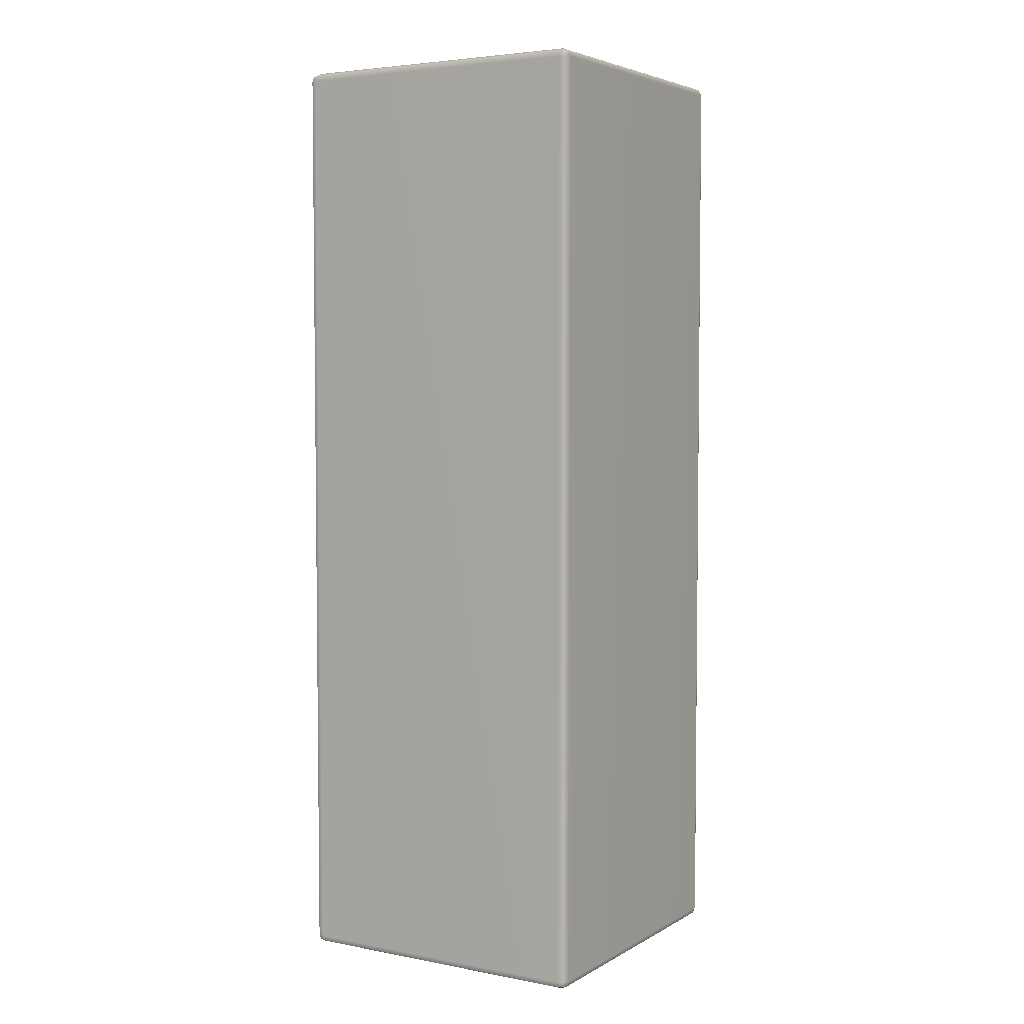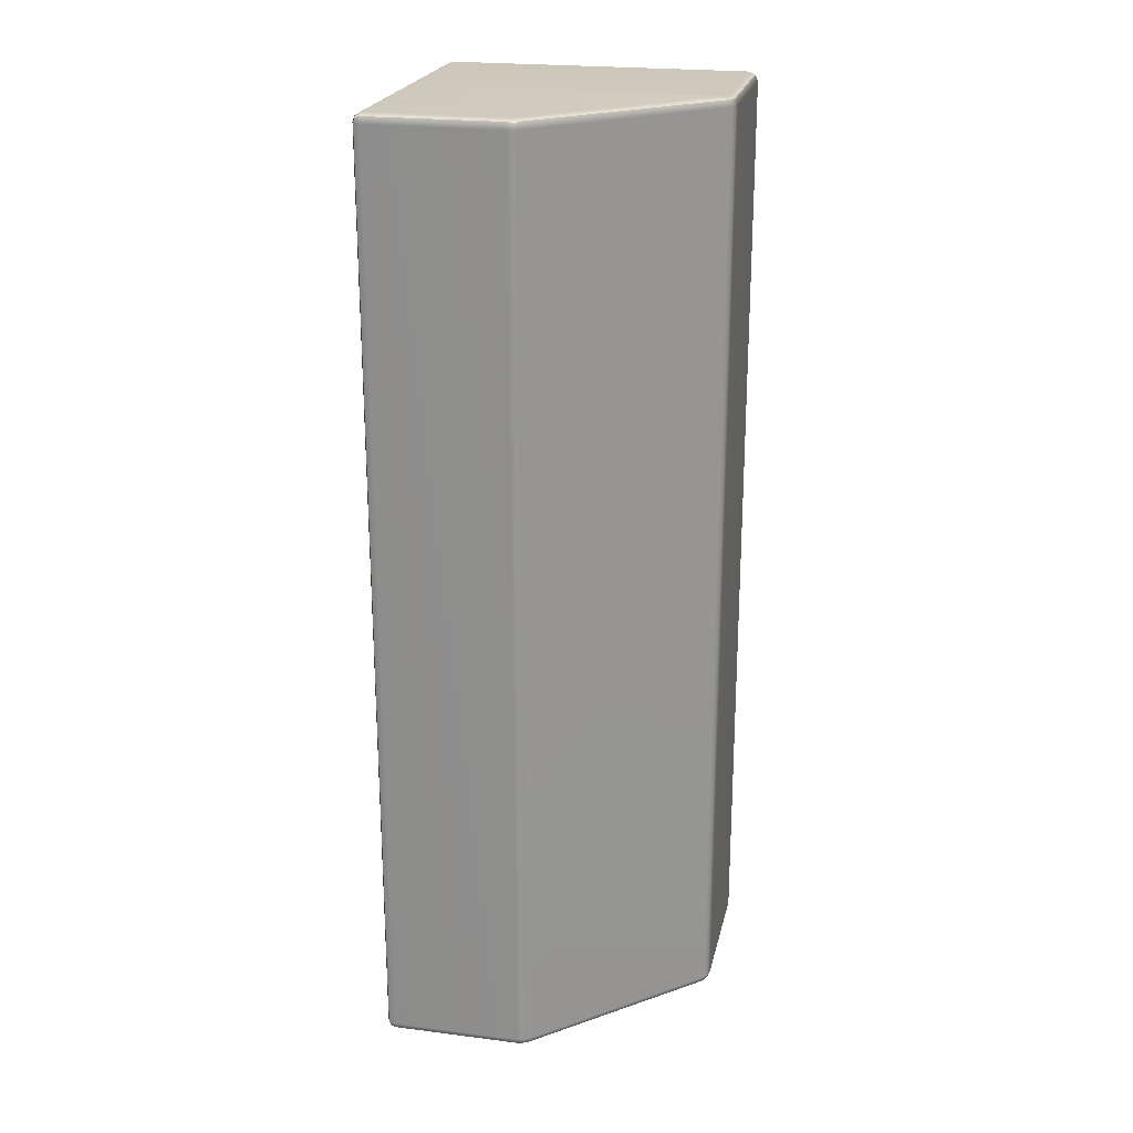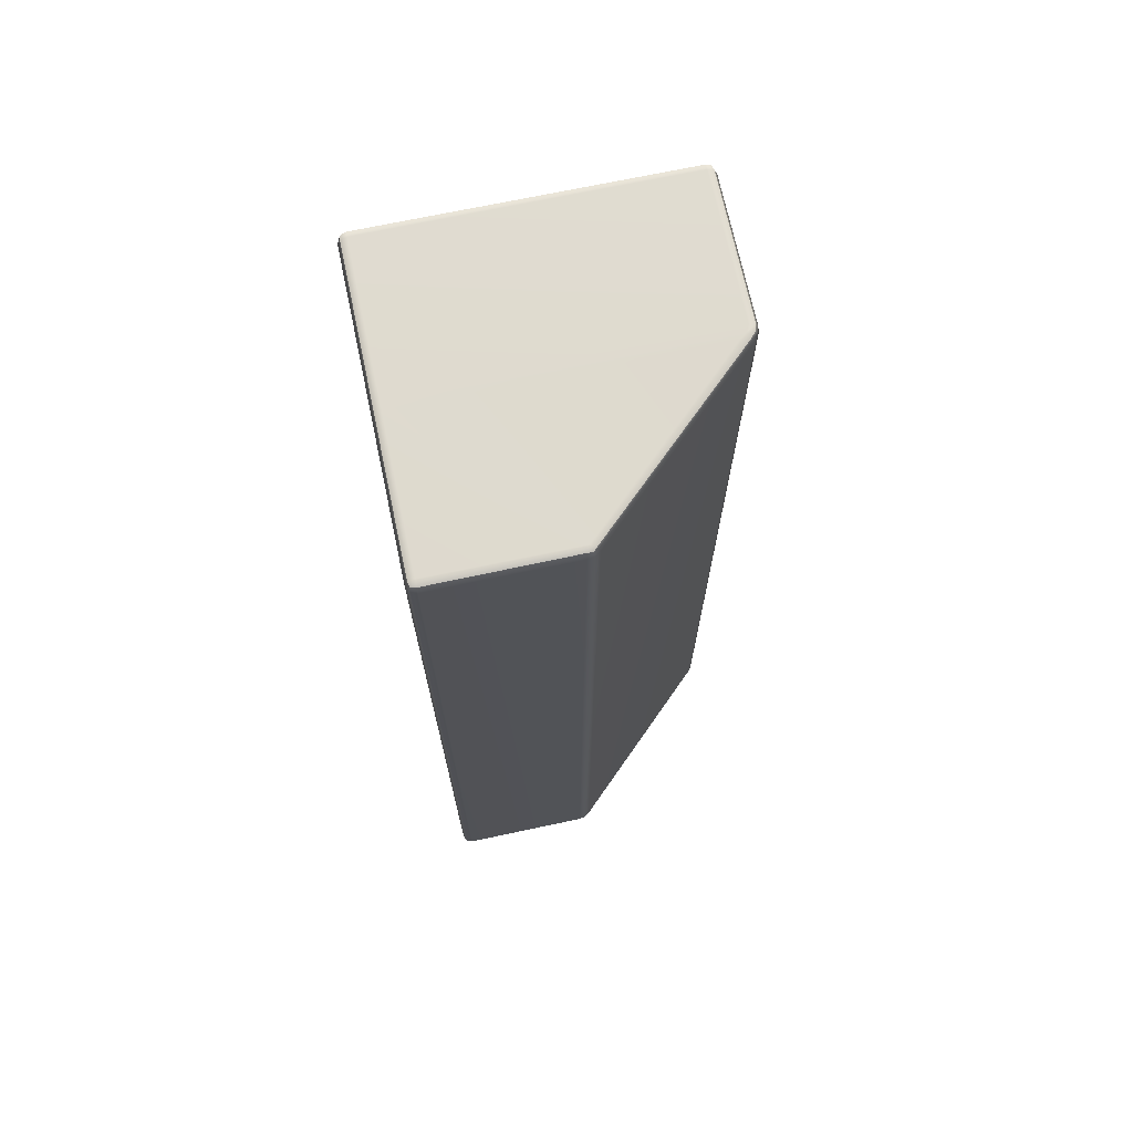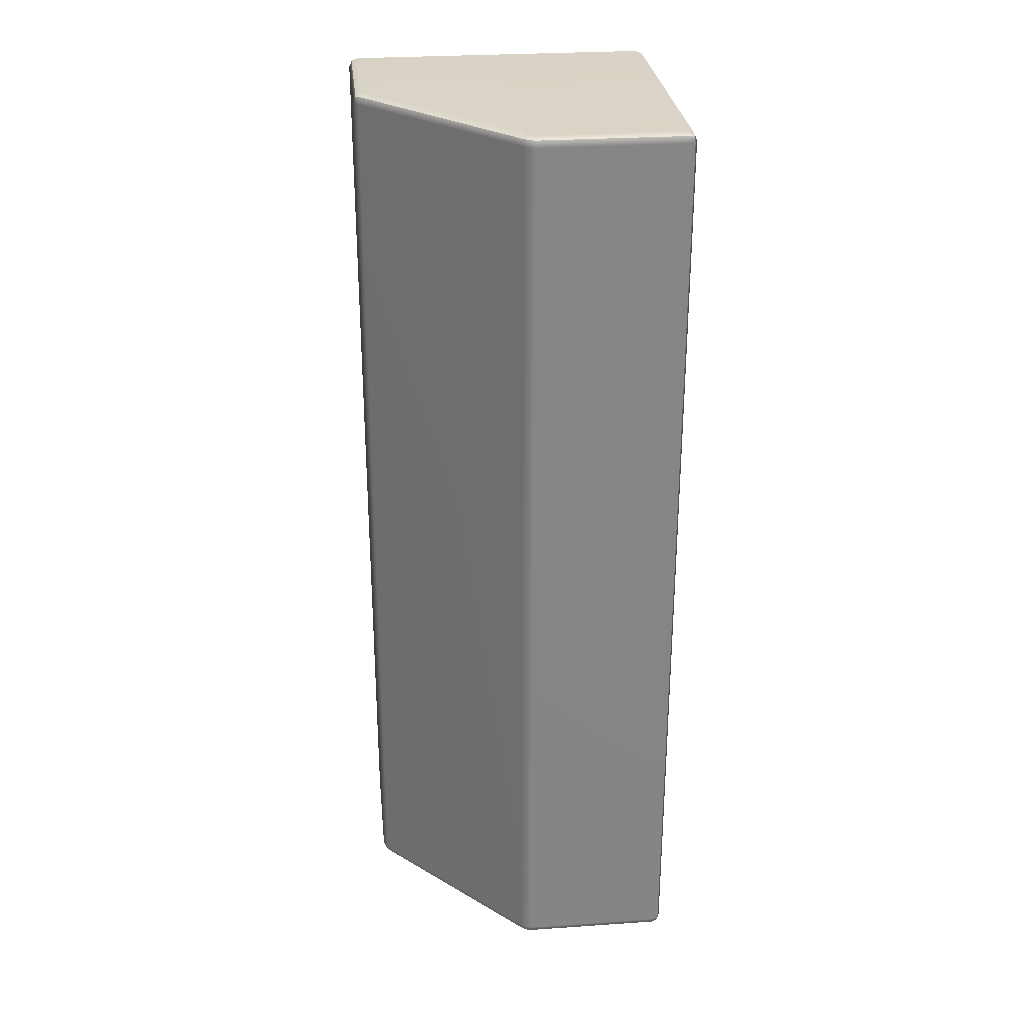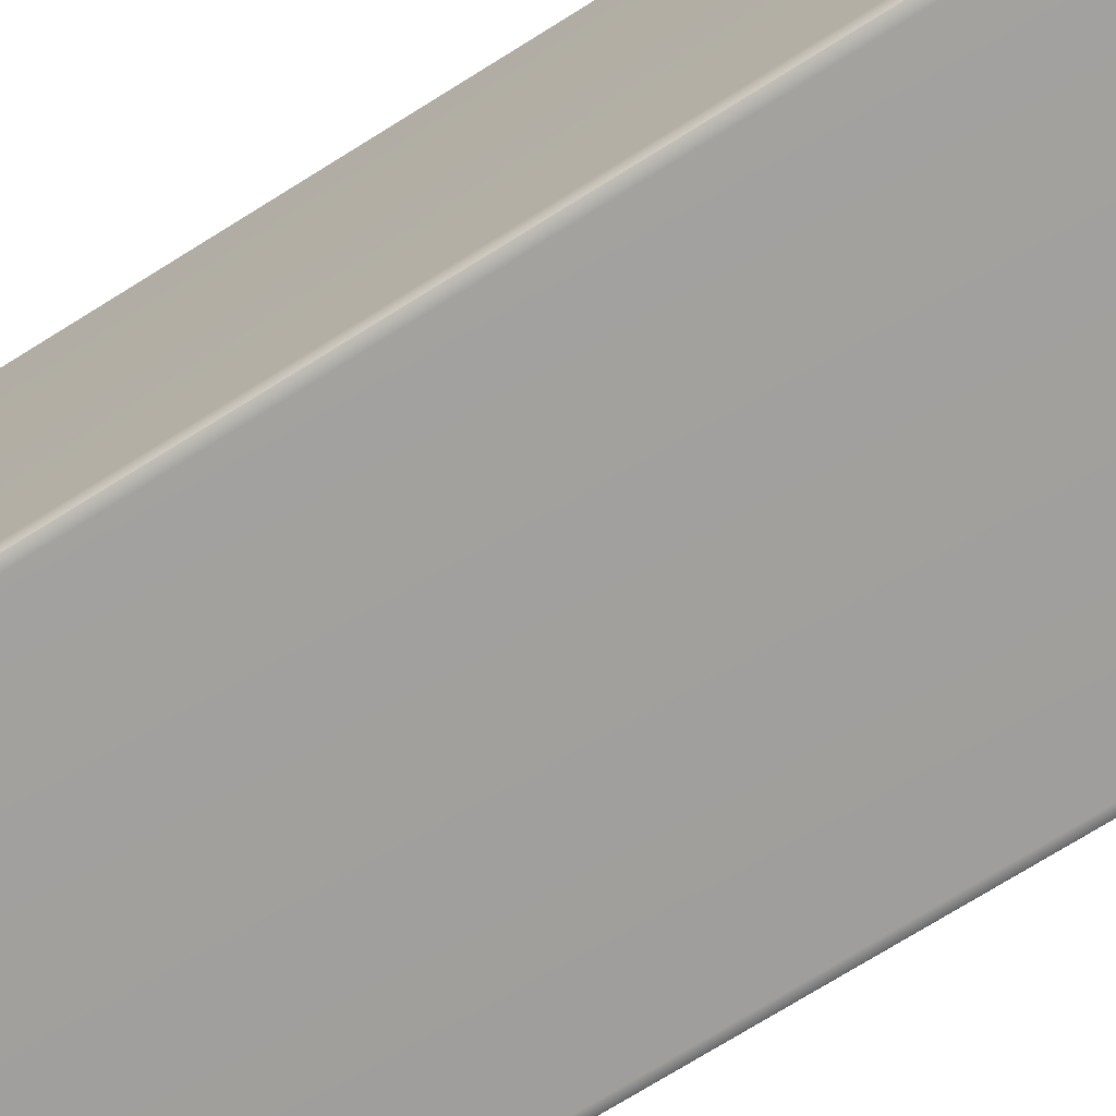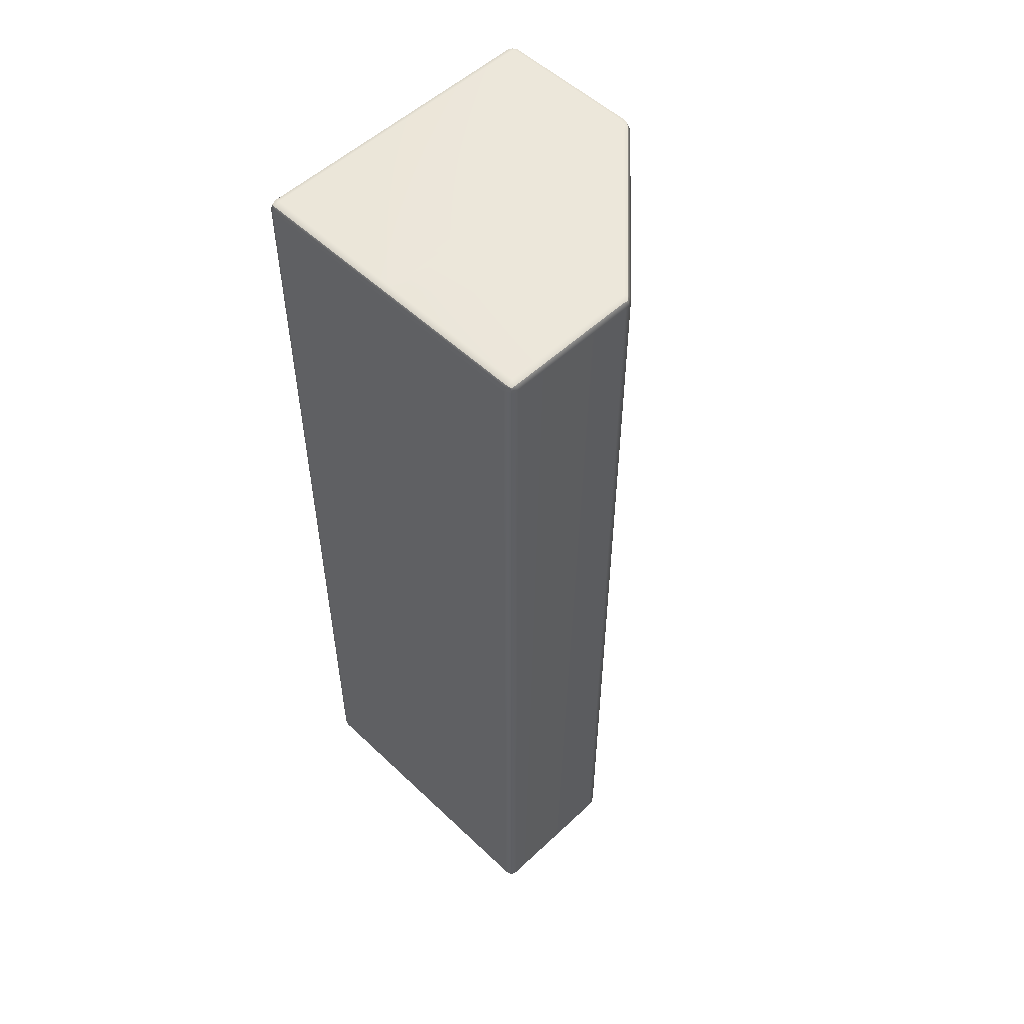
<metadata>
{"format":"obj","ext":"obj","renderer":"f3d","projection":"perspective","resolution":1024,"background":"white","views":[{"elev":4.4,"azim":-58.8,"up":"+Z"},{"elev":22.5,"azim":102.4,"up":"+Z"},{"elev":70.6,"azim":78.0,"up":"+Z"},{"elev":28.4,"azim":174.1,"up":"+Z"},{"elev":-71.6,"azim":-57.8,"up":"+Y"},{"elev":53.6,"azim":45.2,"up":"+Z"}]}
</metadata>
<code>
g default
v -0.9917 0.00827 -0.02824
v -0.9718 -0 -0.02824
v -0.9718 0.00827 -0.00827
v -0.9718 0.02824 0
v -0.9917 0.02824 -0.00827
v -1 0.02824 -0.02824
v -0.5 -0 -0.02824
v -0.48 -0 -0.02824
v -0.48 0.00827 -0.00827
v -0.48 0.02824 0
v -0.5 0.02824 0
v -0.52 0.02824 0
v -0.52 0.00827 -0.00827
v -0.52 -0 -0.02824
v -0.00827 0.00827 -0.02823
v 0 0.02824 -0.02824
v -0.00827 0.02824 -0.00827
v -0.02824 0.02824 0
v -0.02825 0.00827 -0.00827
v -0.02824 -0 -0.02824
v -0.9917 0.9917 -0.02824
v -1 0.9718 -0.02824
v -0.9917 0.9718 -0.00827
v -0.9718 0.9718 0
v -0.9718 0.9917 -0.00827
v -0.9718 1 -0.02824
v -0.5018 0.9959 -0.02797
v -0.5216 1 -0.02802
v -0.5208 0.9917 -0.008199
v -0.52 0.9717 0
v -0.4994 0.9617 0
v -0.4798 0.9367 0
v -0.4828 0.9704 -0.008087
v -0.4853 0.9843 -0.02793
v -0.003913 0.4651 -0.02906
v -0.01511 0.4828 -0.02905
v -0.0211 0.4754 -0.008096
v -0.02695 0.456 0
v -0.00942 0.4459 -0.008095
v 0 0.4446 -0.02905
v -0.9917 0.9718 -2.992
v -1 0.9718 -2.972
v -0.9917 0.9917 -2.972
v -0.9718 1 -2.972
v -0.9718 0.9917 -2.992
v -0.9718 0.9718 -3
v -0.4994 0.9616 -3
v -0.5201 0.9716 -3
v -0.5209 0.9917 -2.992
v -0.5217 1 -2.972
v -0.5018 0.9959 -2.972
v -0.4853 0.9843 -2.972
v -0.4828 0.9704 -2.992
v -0.4798 0.9367 -3
v -0.009435 0.446 -2.992
v -0.02695 0.456 -3
v -0.02099 0.4753 -2.992
v -0.0149 0.4826 -2.971
v -0.003859 0.4651 -2.971
v 0 0.4449 -2.971
v -0.9917 0.00827 -2.972
v -1 0.02824 -2.972
v -0.9917 0.02824 -2.992
v -0.9718 0.02824 -3
v -0.9718 0.00827 -2.992
v -0.9718 -0 -2.972
v -0.5 -0 -2.972
v -0.52 -0 -2.972
v -0.52 0.00827 -2.992
v -0.52 0.02824 -3
v -0.5 0.02824 -3
v -0.48 0.02824 -3
v -0.48 0.00827 -2.992
v -0.48 -0 -2.972
v -0.00827 0.00827 -2.972
v -0.02824 -0 -2.972
v -0.02825 0.00827 -2.992
v -0.02824 0.02824 -3
v -0.00827 0.02824 -2.992
v 0 0.02824 -2.972
v -0.9881 0.01194 -0.01194
v -0.5 0.00827 -0.00827
v -0.01193 0.01194 -0.01194
v -0.9881 0.9881 -0.01194
v -0.5006 0.9859 -0.008165
v -0.009519 0.4629 -0.01184
v -0.9881 0.9881 -2.988
v -0.5007 0.9859 -2.992
v -0.009485 0.4629 -2.988
v -0.9881 0.01194 -2.988
v -0.5 0.00827 -2.992
v -0.01193 0.01194 -2.988
g Wall_HP
f 2 1 61 66
f 1 6 62 61
f 4 3 13 12
f 3 2 14 13
f 6 5 23 22
f 5 4 24 23
f 8 7 67 74
f 7 14 68 67
f 10 9 19 18
f 9 8 20 19
f 12 11 31 30
f 11 10 32 31
f 16 15 75 80
f 15 20 76 75
f 18 17 39 38
f 17 16 40 39
f 22 21 43 42
f 21 26 44 43
f 26 25 29 28
f 25 24 30 29
f 28 27 51 50
f 27 34 52 51
f 34 33 37 36
f 33 32 38 37
f 36 35 59 58
f 35 40 60 59
f 42 41 63 62
f 41 46 64 63
f 46 45 49 48
f 45 44 50 49
f 48 47 71 70
f 47 54 72 71
f 54 53 57 56
f 53 52 58 57
f 56 55 79 78
f 55 60 80 79
f 66 65 69 68
f 65 64 70 69
f 74 73 77 76
f 73 72 78 77
f 4 12 30 24
f 10 18 38 32
f 26 28 50 44
f 34 36 58 52
f 46 48 70 64
f 54 56 78 72
f 66 68 14 2
f 74 76 20 8
f 16 80 60 40
f 62 6 22 42
f 5 6 1 81
f 1 2 3 81
f 3 4 5 81
f 13 14 7 82
f 7 8 9 82
f 9 10 11 82
f 11 12 13 82
f 19 20 15 83
f 15 16 17 83
f 17 18 19 83
f 25 26 21 84
f 21 22 23 84
f 23 24 25 84
f 33 34 27 85
f 27 28 29 85
f 29 30 31 85
f 31 32 33 85
f 39 40 35 86
f 35 36 37 86
f 37 38 39 86
f 45 46 41 87
f 41 42 43 87
f 43 44 45 87
f 53 54 47 88
f 47 48 49 88
f 49 50 51 88
f 51 52 53 88
f 59 60 55 89
f 55 56 57 89
f 57 58 59 89
f 65 66 61 90
f 61 62 63 90
f 63 64 65 90
f 73 74 67 91
f 67 68 69 91
f 69 70 71 91
f 71 72 73 91
f 79 80 75 92
f 75 76 77 92
f 77 78 79 92

</code>
